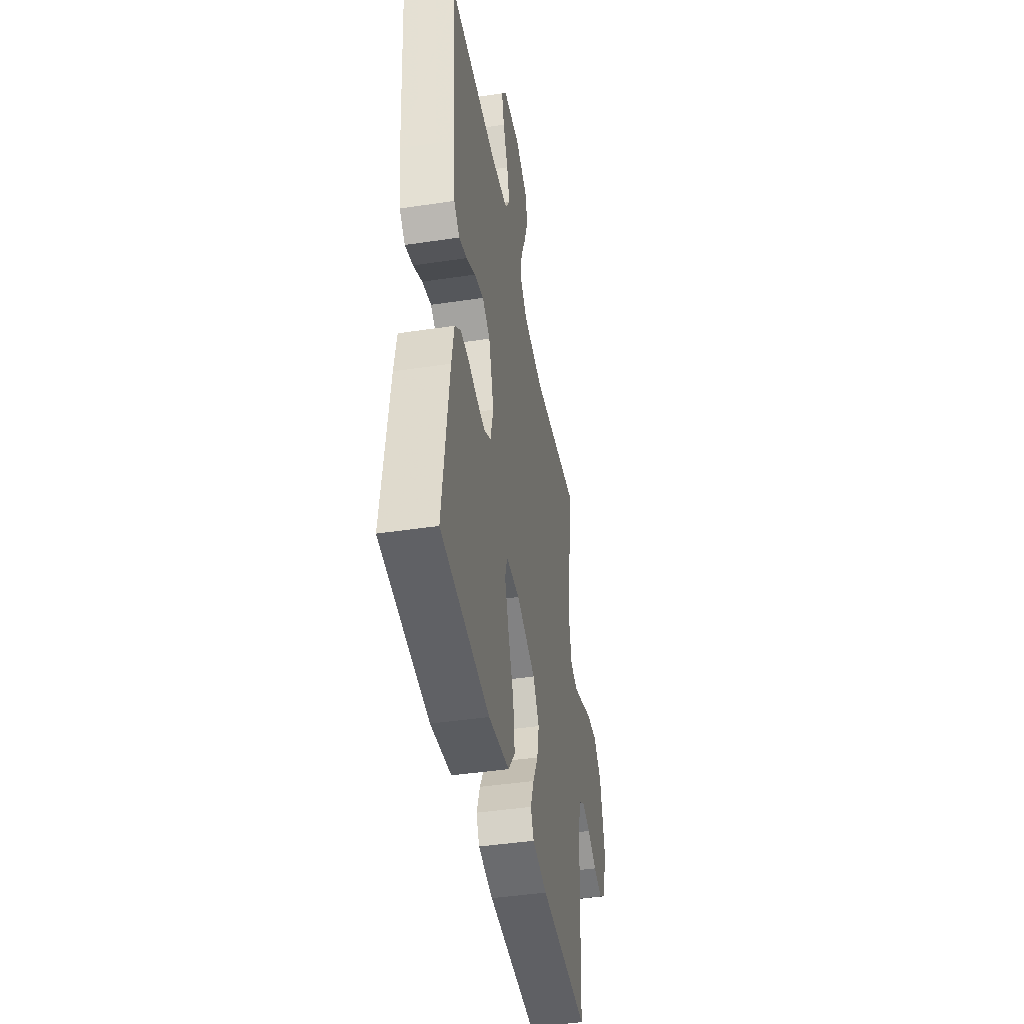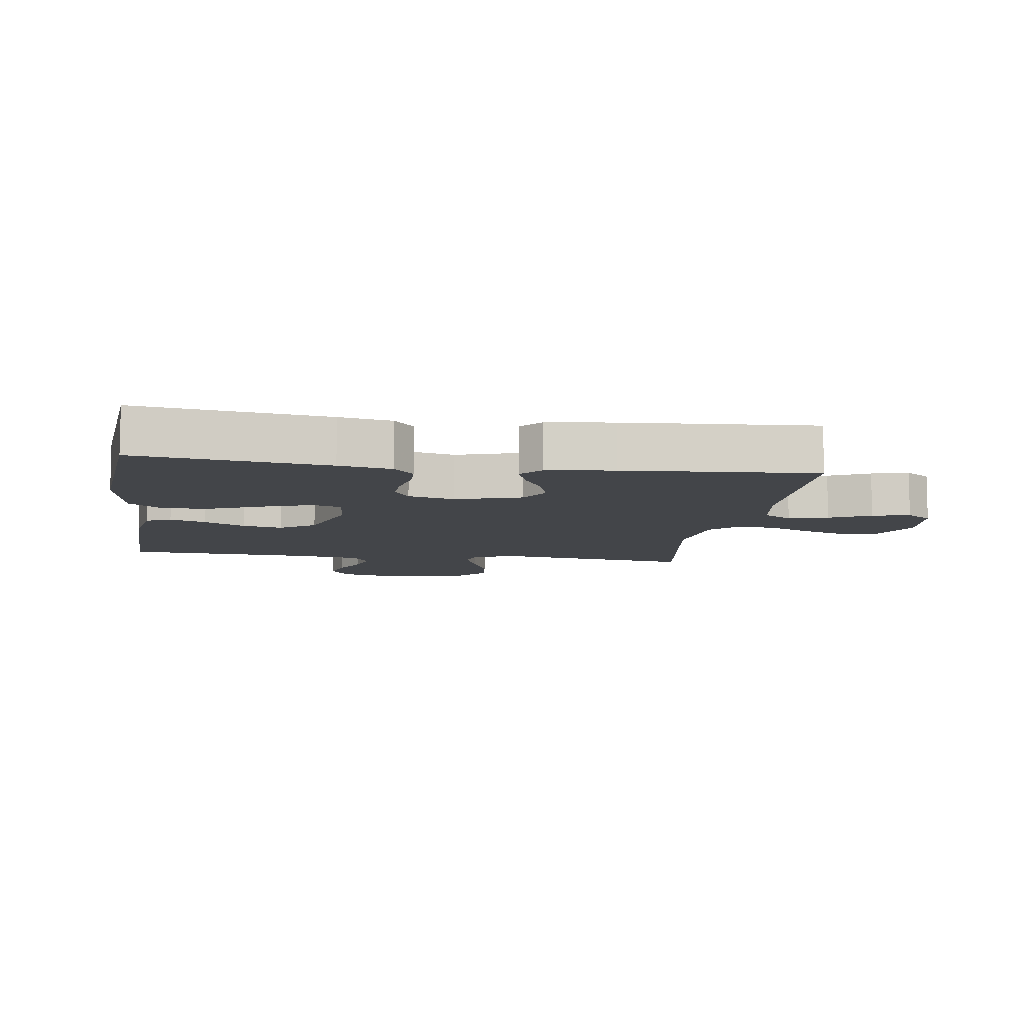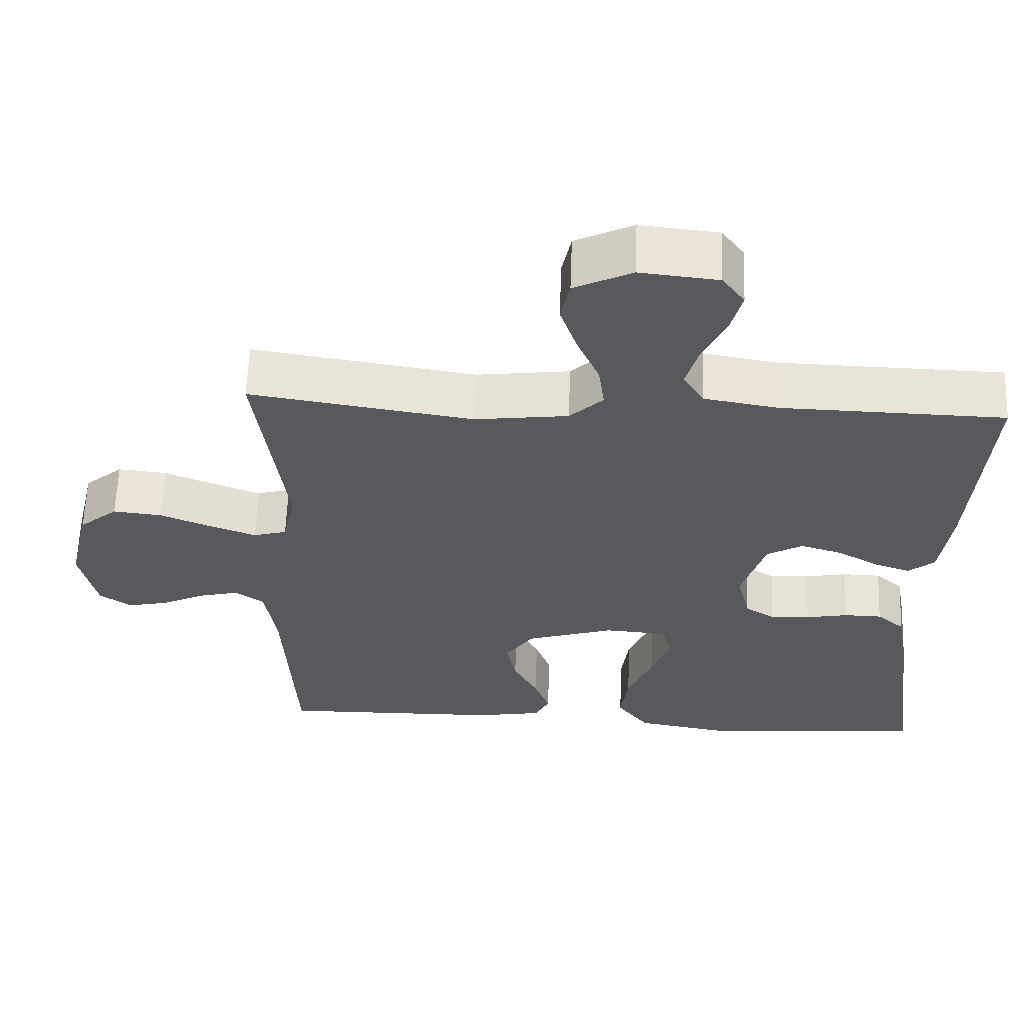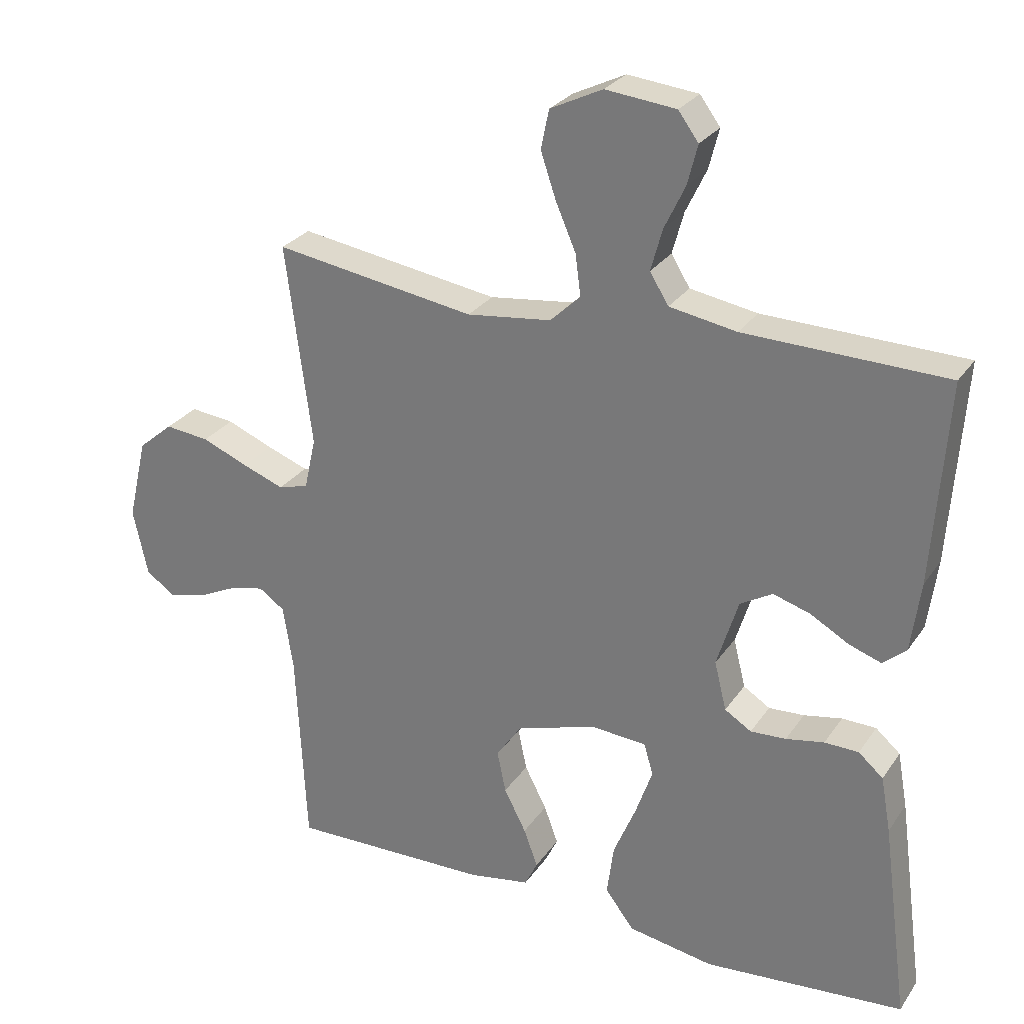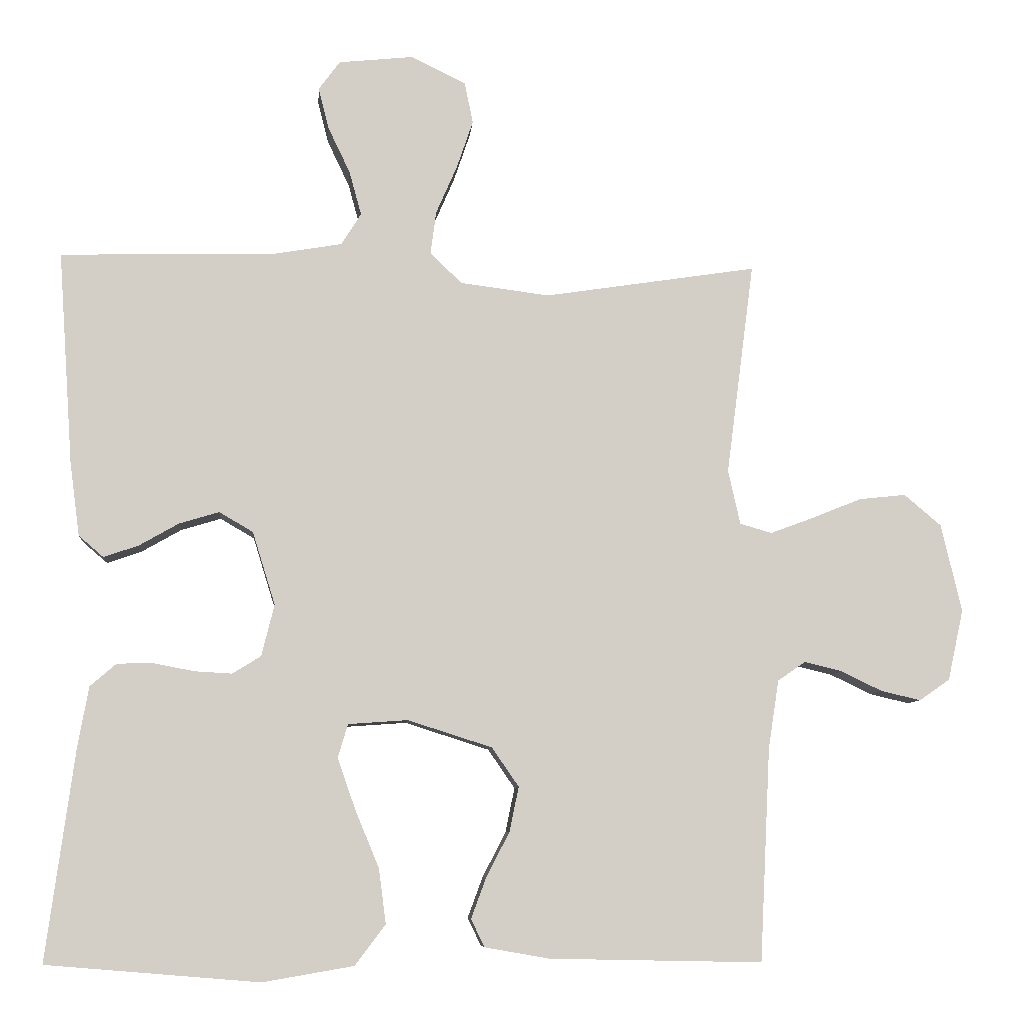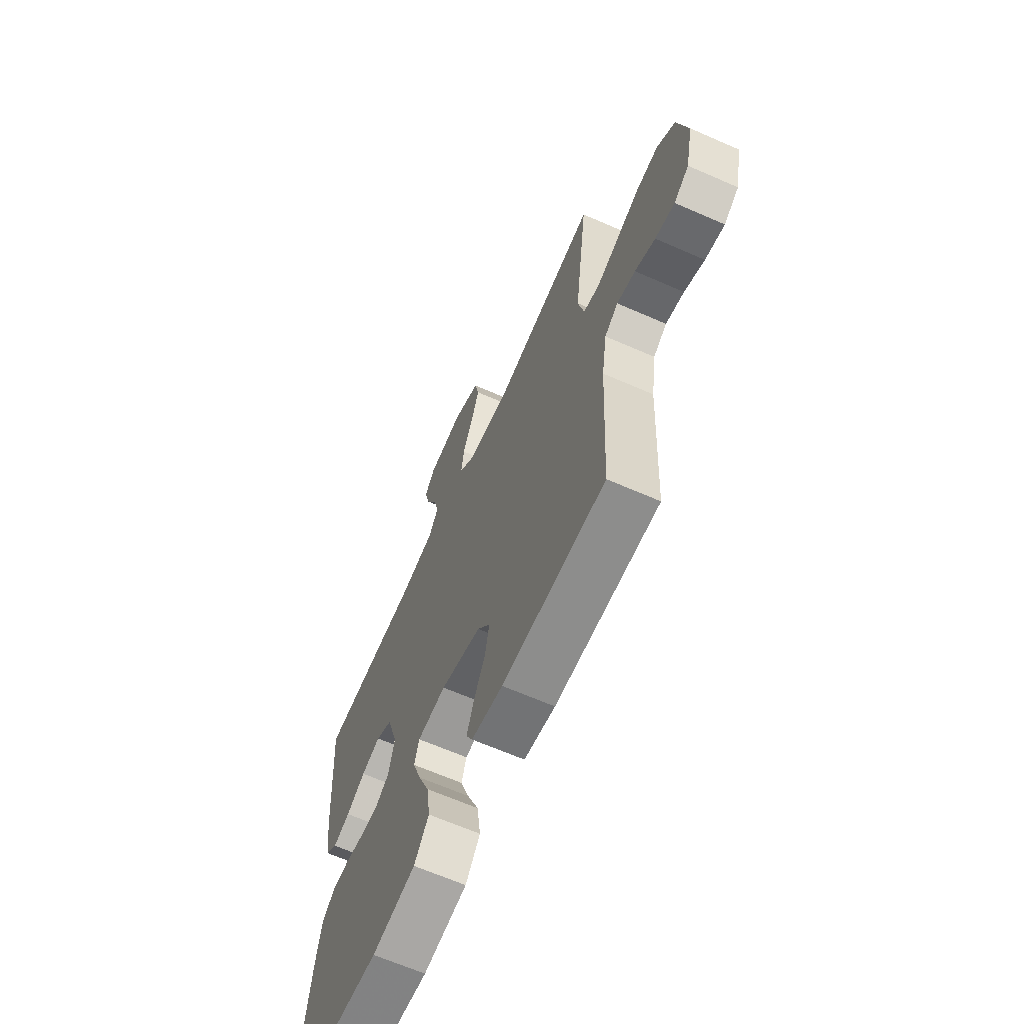
<metadata>
{"format":"obj","ext":"obj","renderer":"f3d","projection":"perspective","resolution":1024,"background":"white","views":[{"elev":-43.8,"azim":-80.0,"up":"+Z"},{"elev":-8.8,"azim":-98.4,"up":"+Y"},{"elev":60.9,"azim":-177.9,"up":"+Z"},{"elev":27.6,"azim":-152.8,"up":"+Z"},{"elev":-8.0,"azim":-4.9,"up":"+Z"},{"elev":-65.5,"azim":66.2,"up":"+Z"}]}
</metadata>
<code>
v -0.5 0.07 -0.5
v -0.46 0.07 -0.2
v -0.445 0.07 -0.117
v -0.408 0.07 -0.085
v -0.357 0.07 -0.084
v -0.3 0.07 -0.095
v -0.247 0.07 -0.098
v -0.207 0.07 -0.073
v -0.189 0.07 0
v -0.221 0.07 0.103
v -0.269 0.07 0.131
v -0.325 0.07 0.114
v -0.381 0.07 0.082
v -0.43 0.07 0.065
v -0.465 0.07 0.095
v -0.479 0.07 0.2
v -0.5 0.07 0.5
v -0.2 0.07 0.507
v -0.1 0.07 0.524
v -0.072 0.07 0.569
v -0.089 0.07 0.631
v -0.12 0.07 0.696
v -0.135 0.07 0.755
v -0.105 0.07 0.796
v 0 0.07 0.807
v 0.078 0.07 0.769
v 0.09 0.07 0.711
v 0.067 0.07 0.643
v 0.037 0.07 0.574
v 0.029 0.07 0.513
v 0.074 0.07 0.47
v 0.2 0.07 0.454
v 0.5 0.07 0.5
v 0.461 0.07 0.2
v 0.478 0.07 0.123
v 0.523 0.07 0.11
v 0.585 0.07 0.133
v 0.654 0.07 0.161
v 0.72 0.07 0.168
v 0.772 0.07 0.124
v 0.801 0.07 0
v 0.779 0.07 -0.1
v 0.736 0.07 -0.13
v 0.68 0.07 -0.117
v 0.622 0.07 -0.089
v 0.569 0.07 -0.076
v 0.53 0.07 -0.103
v 0.515 0.07 -0.2
v 0.5 0.07 -0.5
v 0.2 0.07 -0.494
v 0.109 0.07 -0.478
v 0.09 0.07 -0.439
v 0.111 0.07 -0.382
v 0.144 0.07 -0.318
v 0.157 0.07 -0.255
v 0.119 0.07 -0.2
v 0 0.07 -0.162
v -0.084 0.07 -0.168
v -0.098 0.07 -0.215
v -0.073 0.07 -0.287
v -0.039 0.07 -0.369
v -0.029 0.07 -0.446
v -0.072 0.07 -0.503
v -0.2 0.07 -0.525
v -0.5 0 -0.5
v -0.46 0 -0.2
v -0.445 0 -0.117
v -0.408 0 -0.085
v -0.357 0 -0.084
v -0.3 0 -0.095
v -0.247 0 -0.098
v -0.207 0 -0.073
v -0.189 0 0
v -0.221 0 0.103
v -0.269 0 0.131
v -0.325 0 0.114
v -0.381 0 0.082
v -0.43 0 0.065
v -0.465 0 0.095
v -0.479 0 0.2
v -0.5 0 0.5
v -0.2 0 0.507
v -0.1 0 0.524
v -0.072 0 0.569
v -0.089 0 0.631
v -0.12 0 0.696
v -0.135 0 0.755
v -0.105 0 0.796
v 0 0 0.807
v 0.078 0 0.769
v 0.09 0 0.711
v 0.067 0 0.643
v 0.037 0 0.574
v 0.029 0 0.513
v 0.074 0 0.47
v 0.2 0 0.454
v 0.5 0 0.5
v 0.461 0 0.2
v 0.478 0 0.123
v 0.523 0 0.11
v 0.585 0 0.133
v 0.654 0 0.161
v 0.72 0 0.168
v 0.772 0 0.124
v 0.801 0 0
v 0.779 0 -0.1
v 0.736 0 -0.13
v 0.68 0 -0.117
v 0.622 0 -0.089
v 0.569 0 -0.076
v 0.53 0 -0.103
v 0.515 0 -0.2
v 0.5 0 -0.5
v 0.2 0 -0.494
v 0.109 0 -0.478
v 0.09 0 -0.439
v 0.111 0 -0.382
v 0.144 0 -0.318
v 0.157 0 -0.255
v 0.119 0 -0.2
v 0 0 -0.162
v -0.084 0 -0.168
v -0.098 0 -0.215
v -0.073 0 -0.287
v -0.039 0 -0.369
v -0.029 0 -0.446
v -0.072 0 -0.503
v -0.2 0 -0.525
f 60 61 62 63
f 59 60 63 64
f 58 59 64 1
f 51 52 53 54
f 49 50 51 54
f 48 49 54 55
f 47 48 55 56
f 42 43 44 45
f 42 45 46
f 41 42 46
f 40 41 46
f 37 38 39 40
f 36 37 40 46
f 35 36 46 47
f 32 33 34
f 31 32 34 35
f 26 27 28 29
f 24 25 26 29
f 24 29 30
f 21 22 23 24
f 20 21 24 30
f 19 20 30 31
f 15 16 17 18
f 12 13 14 15
f 11 12 15 18
f 10 11 18 19
f 3 4 5 6
f 3 6 7
f 58 1 2 3
f 57 58 3 7
f 47 56 57
f 9 10 19 31
f 8 9 31 35
f 35 47 57
f 7 8 35 57
f 127 126 125 124
f 128 127 124 123
f 65 128 123 122
f 118 117 116 115
f 118 115 114 113
f 119 118 113 112
f 120 119 112 111
f 109 108 107 106
f 110 109 106
f 110 106 105
f 110 105 104
f 104 103 102 101
f 110 104 101 100
f 111 110 100 99
f 98 97 96
f 99 98 96 95
f 93 92 91 90
f 93 90 89 88
f 94 93 88
f 88 87 86 85
f 94 88 85 84
f 95 94 84 83
f 82 81 80 79
f 79 78 77 76
f 82 79 76 75
f 83 82 75 74
f 70 69 68 67
f 71 70 67
f 67 66 65 122
f 71 67 122 121
f 121 120 111
f 95 83 74 73
f 99 95 73 72
f 121 111 99
f 121 99 72 71
f 1 65 66 2
f 2 66 67 3
f 3 67 68 4
f 4 68 69 5
f 5 69 70 6
f 6 70 71 7
f 7 71 72 8
f 8 72 73 9
f 9 73 74 10
f 10 74 75 11
f 11 75 76 12
f 12 76 77 13
f 13 77 78 14
f 14 78 79 15
f 15 79 80 16
f 16 80 81 17
f 17 81 82 18
f 18 82 83 19
f 19 83 84 20
f 20 84 85 21
f 21 85 86 22
f 22 86 87 23
f 23 87 88 24
f 24 88 89 25
f 25 89 90 26
f 26 90 91 27
f 27 91 92 28
f 28 92 93 29
f 29 93 94 30
f 30 94 95 31
f 31 95 96 32
f 32 96 97 33
f 33 97 98 34
f 34 98 99 35
f 35 99 100 36
f 36 100 101 37
f 37 101 102 38
f 38 102 103 39
f 39 103 104 40
f 40 104 105 41
f 41 105 106 42
f 42 106 107 43
f 43 107 108 44
f 44 108 109 45
f 45 109 110 46
f 46 110 111 47
f 47 111 112 48
f 48 112 113 49
f 49 113 114 50
f 50 114 115 51
f 51 115 116 52
f 52 116 117 53
f 53 117 118 54
f 54 118 119 55
f 55 119 120 56
f 56 120 121 57
f 57 121 122 58
f 58 122 123 59
f 59 123 124 60
f 60 124 125 61
f 61 125 126 62
f 62 126 127 63
f 63 127 128 64
f 64 128 65 1

</code>
